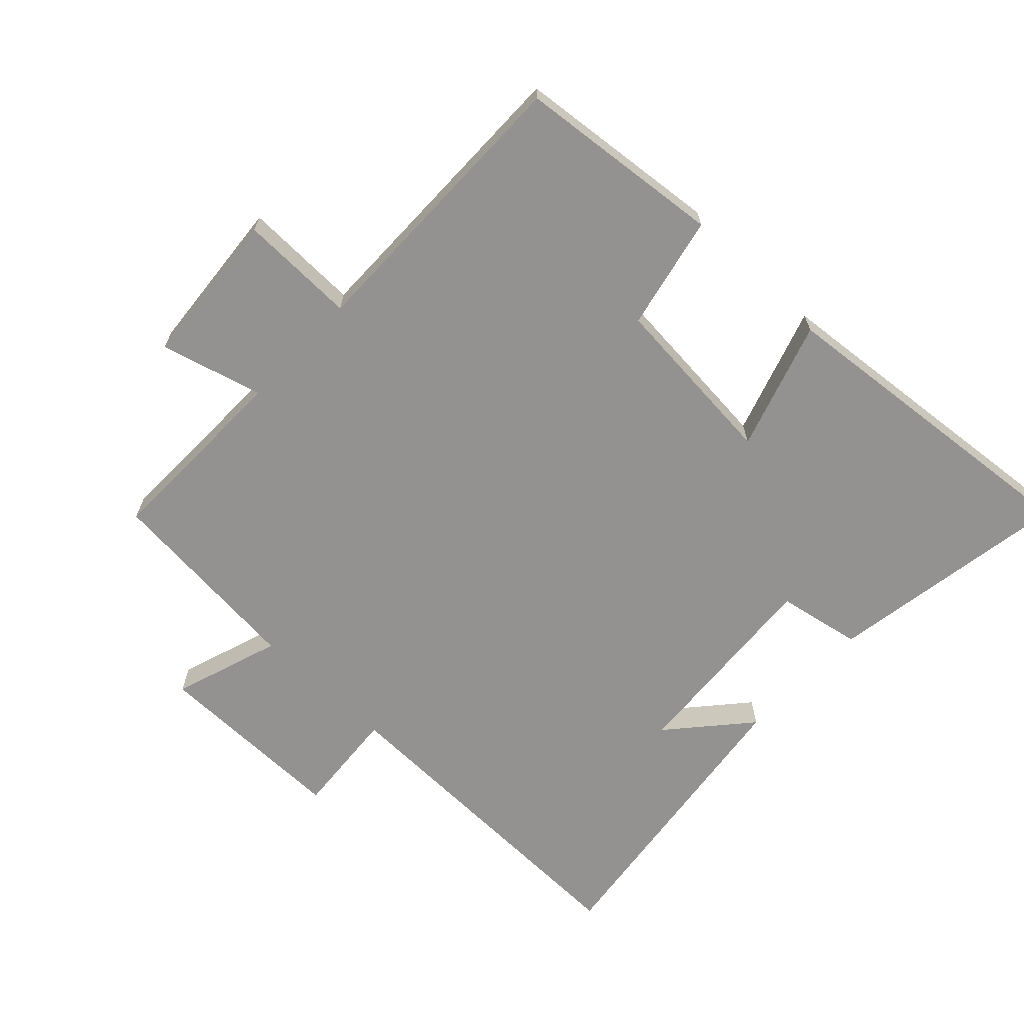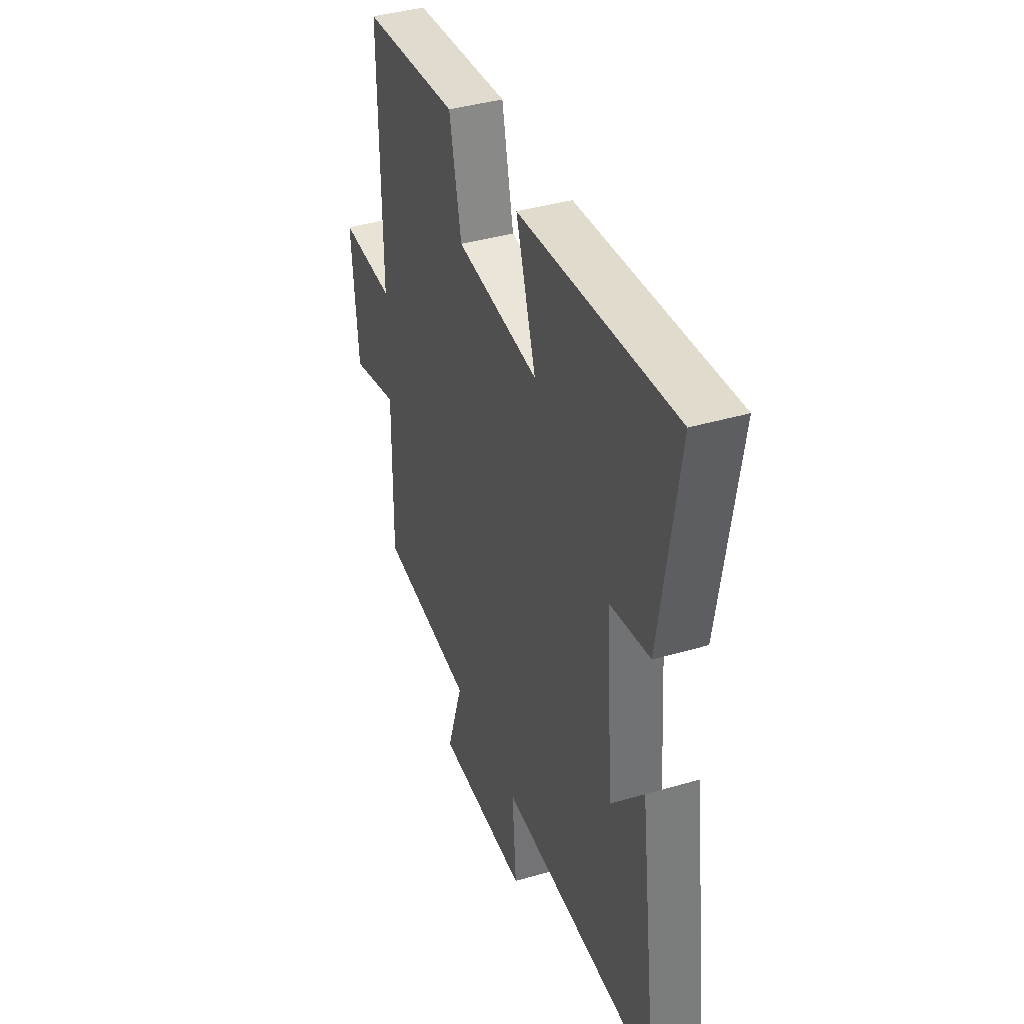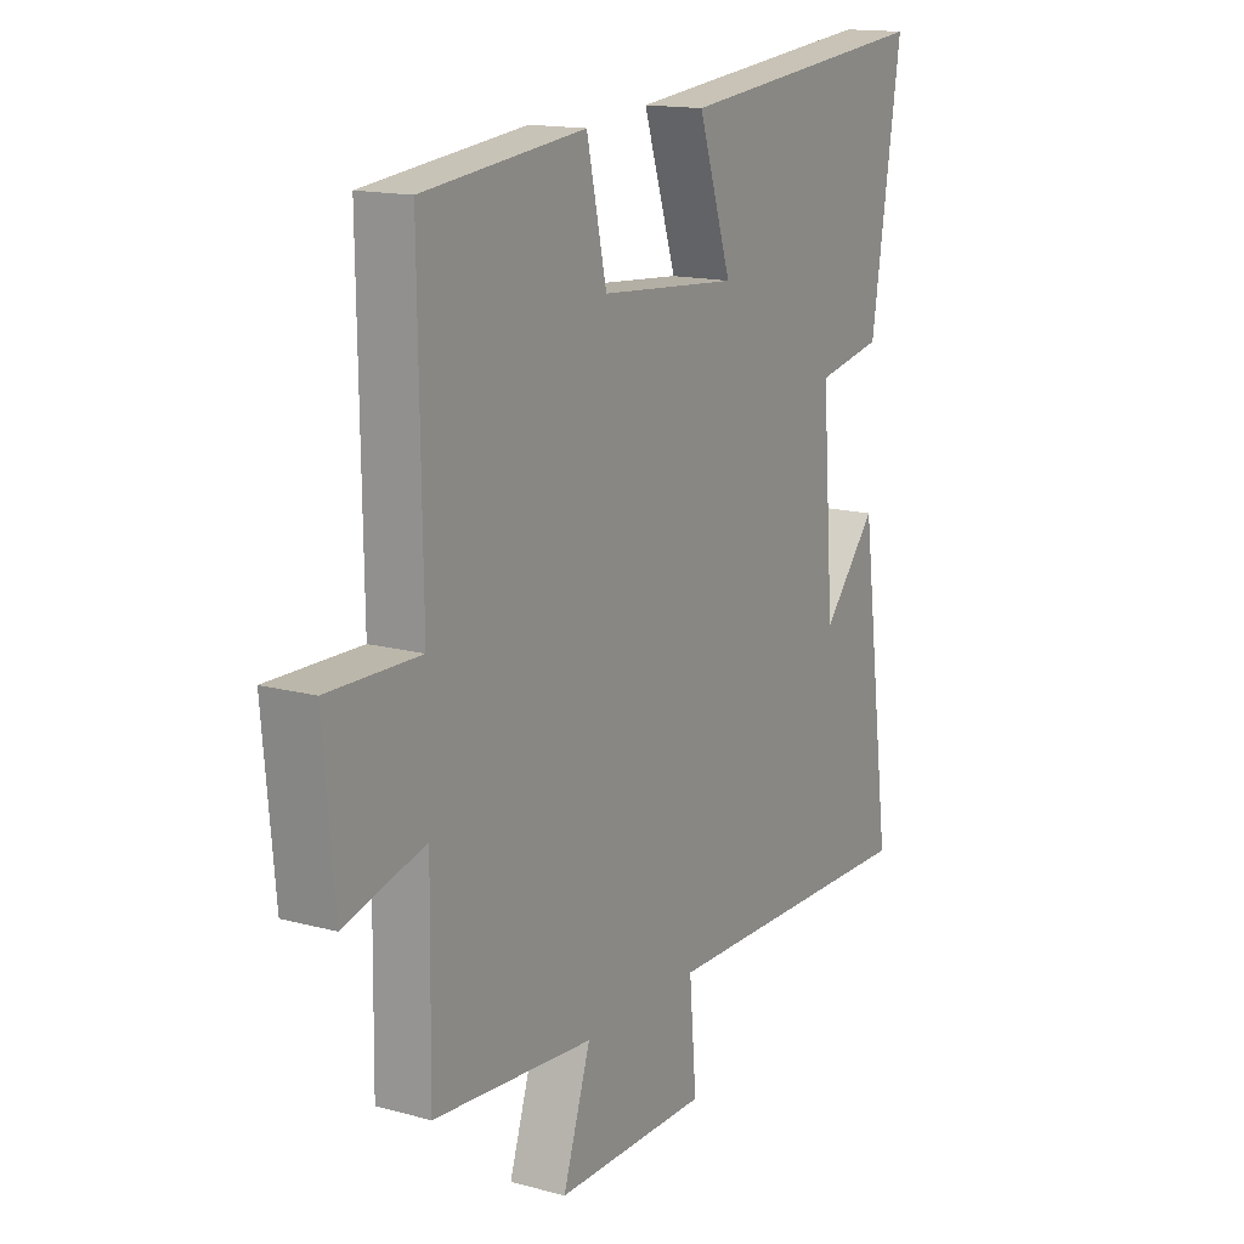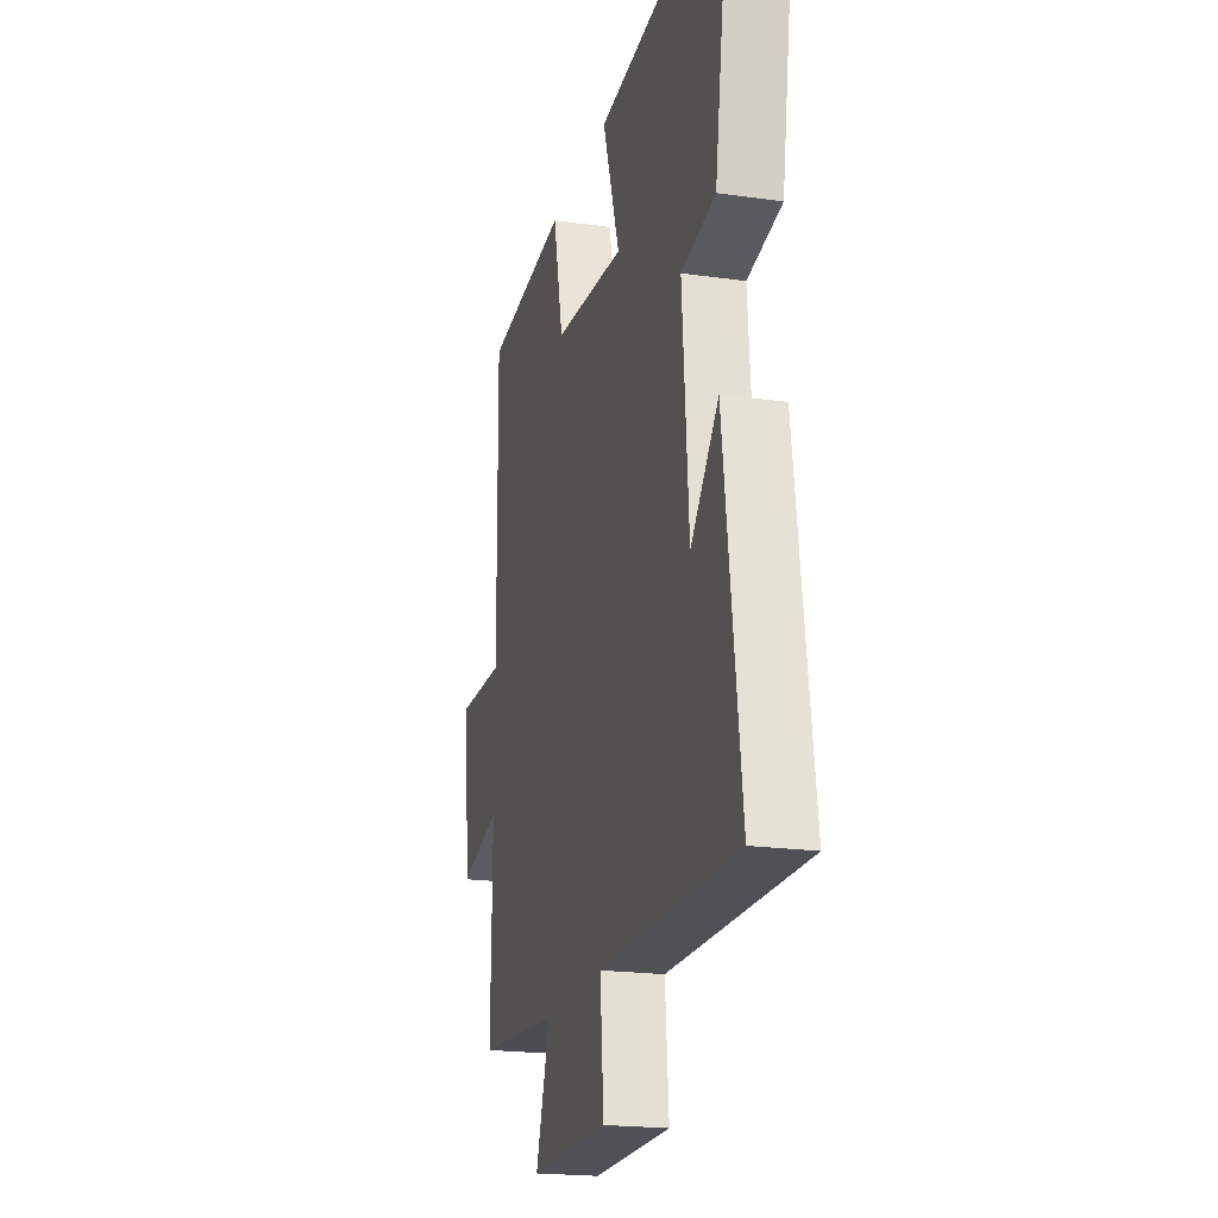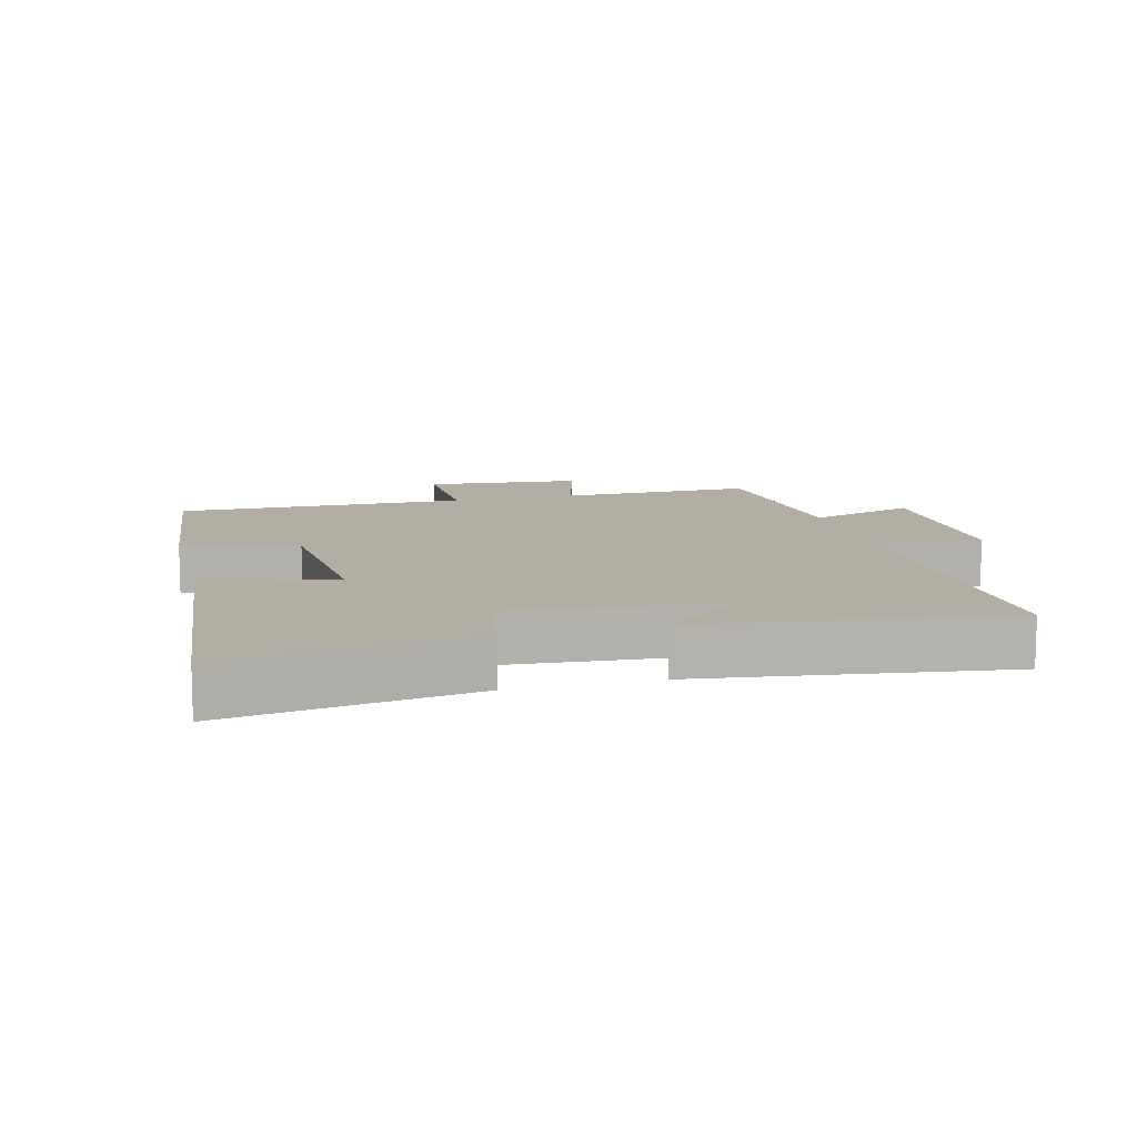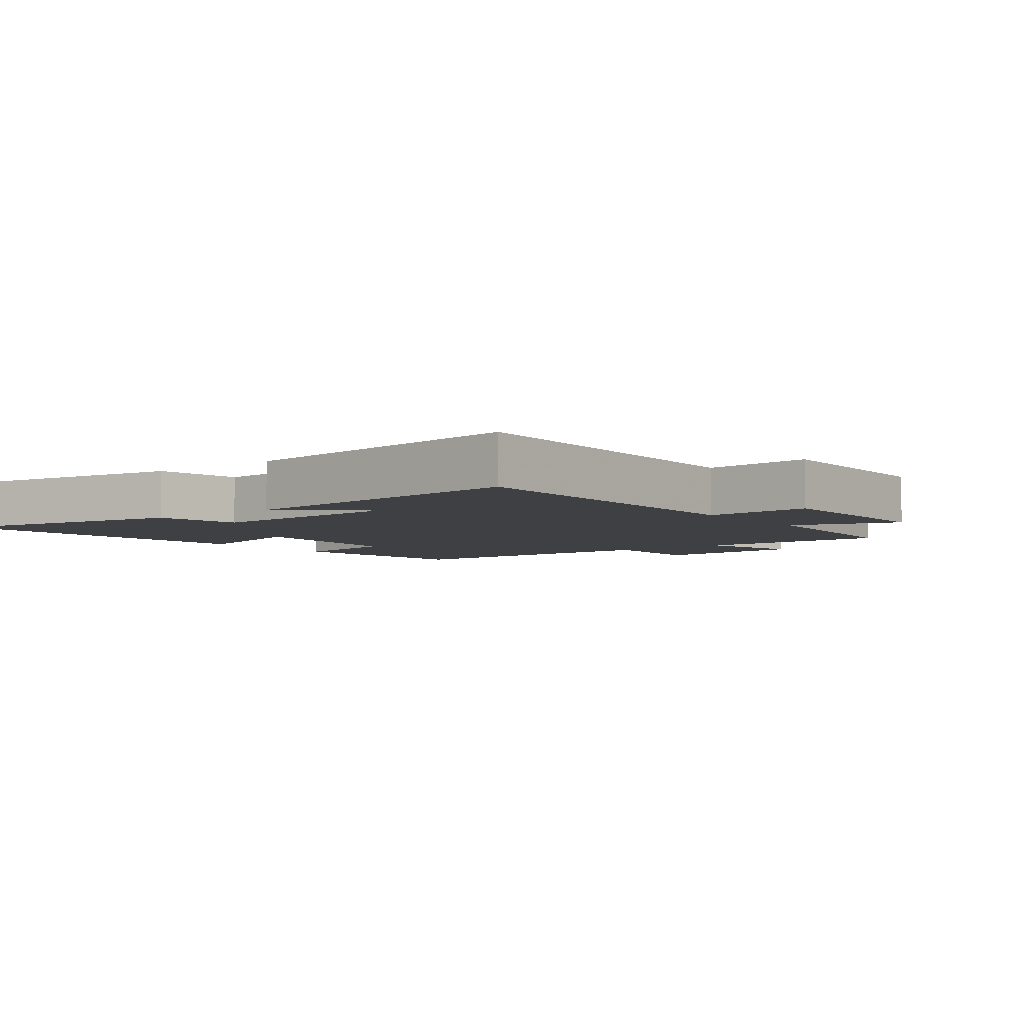
<metadata>
{"format":"obj","ext":"obj","renderer":"f3d","projection":"perspective","resolution":1024,"background":"white","views":[{"elev":-66.5,"azim":-43.7,"up":"+Y"},{"elev":40.0,"azim":70.1,"up":"+Z"},{"elev":15.1,"azim":-59.9,"up":"+Z"},{"elev":-20.4,"azim":75.5,"up":"+Z"},{"elev":11.0,"azim":75.5,"up":"+Y"},{"elev":-5.0,"azim":127.3,"up":"+Y"}]}
</metadata>
<code>
v -0.506 0.07 0.466
v -0.19 0.07 0.5
v -0.151 0.07 0.325
v 0.119 0.07 0.303
v 0.054 0.07 0.5
v 0.559 0.07 0.551
v 0.5 0.07 0.177
v 0.371 0.07 0.152
v 0.395 0.07 -0.162
v 0.5 0.07 -0.041
v 0.563 0.07 -0.508
v 0.041 0.07 -0.5
v 0.055 0.07 -0.665
v -0.245 0.07 -0.665
v -0.191 0.07 -0.5
v -0.504 0.07 -0.473
v -0.5 0.07 -0.175
v -0.657 0.07 -0.218
v -0.679 0.07 0.022
v -0.5 0.07 0.019
v -0.506 0 0.466
v -0.19 0 0.5
v -0.151 0 0.325
v 0.119 0 0.303
v 0.054 0 0.5
v 0.559 0 0.551
v 0.5 0 0.177
v 0.371 0 0.152
v 0.395 0 -0.162
v 0.5 0 -0.041
v 0.563 0 -0.508
v 0.041 0 -0.5
v 0.055 0 -0.665
v -0.245 0 -0.665
v -0.191 0 -0.5
v -0.504 0 -0.473
v -0.5 0 -0.175
v -0.657 0 -0.218
v -0.679 0 0.022
v -0.5 0 0.019
f 17 18 19 20
f 15 16 17
f 15 17 20
f 12 13 14 15
f 12 15 20 1
f 9 10 11
f 9 11 12 1
f 5 6 7 8
f 4 5 8 9
f 3 4 9
f 1 2 3
f 1 3 9
f 40 39 38 37
f 37 36 35
f 40 37 35
f 35 34 33 32
f 21 40 35 32
f 31 30 29
f 21 32 31 29
f 28 27 26 25
f 29 28 25 24
f 29 24 23
f 23 22 21
f 29 23 21
f 1 21 22 2
f 2 22 23 3
f 3 23 24 4
f 4 24 25 5
f 5 25 26 6
f 6 26 27 7
f 7 27 28 8
f 8 28 29 9
f 9 29 30 10
f 10 30 31 11
f 11 31 32 12
f 12 32 33 13
f 13 33 34 14
f 14 34 35 15
f 15 35 36 16
f 16 36 37 17
f 17 37 38 18
f 18 38 39 19
f 19 39 40 20
f 20 40 21 1

</code>
